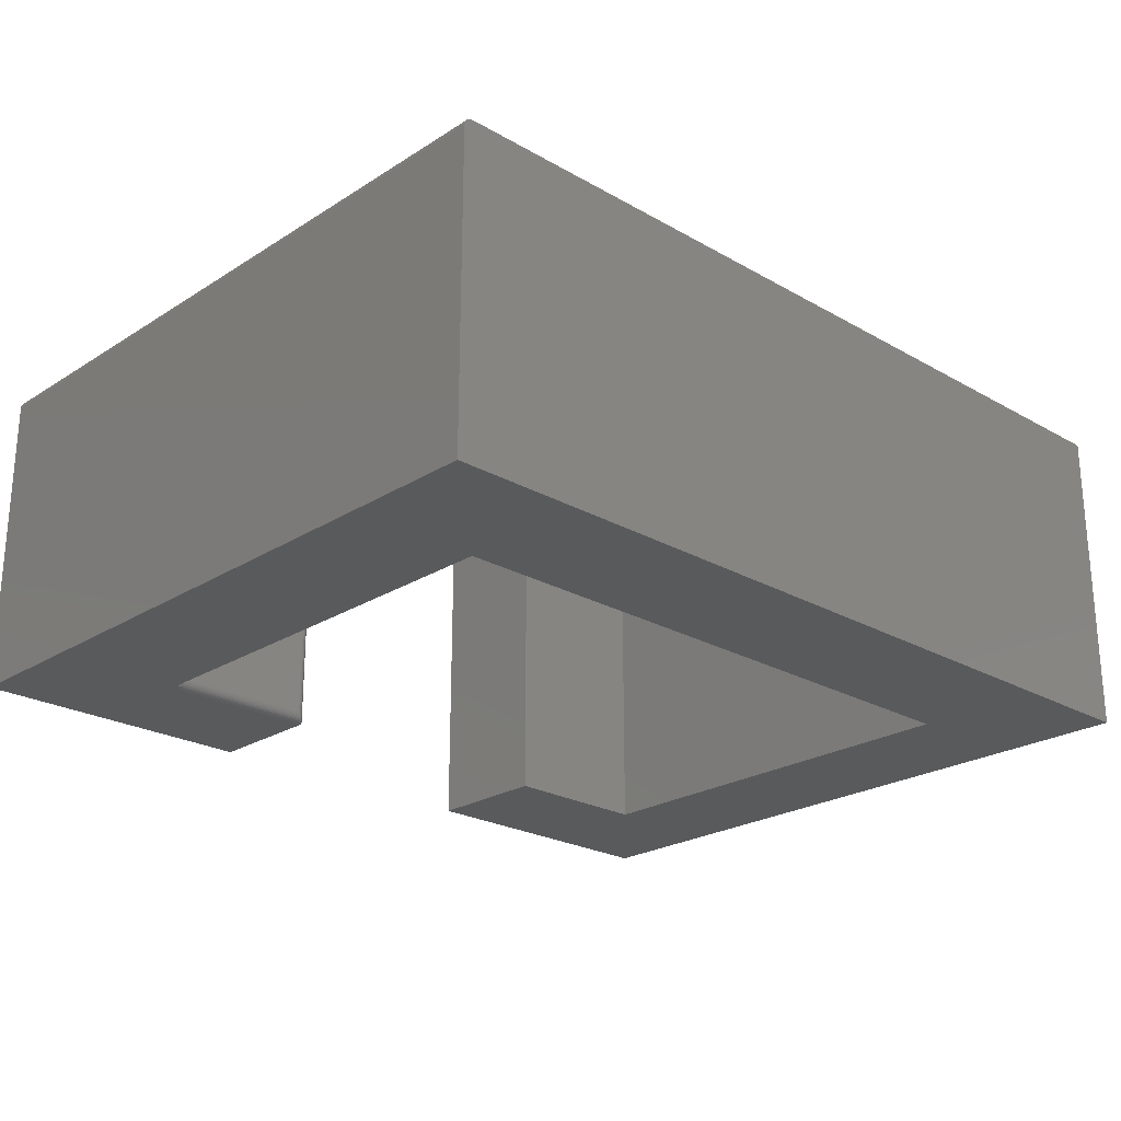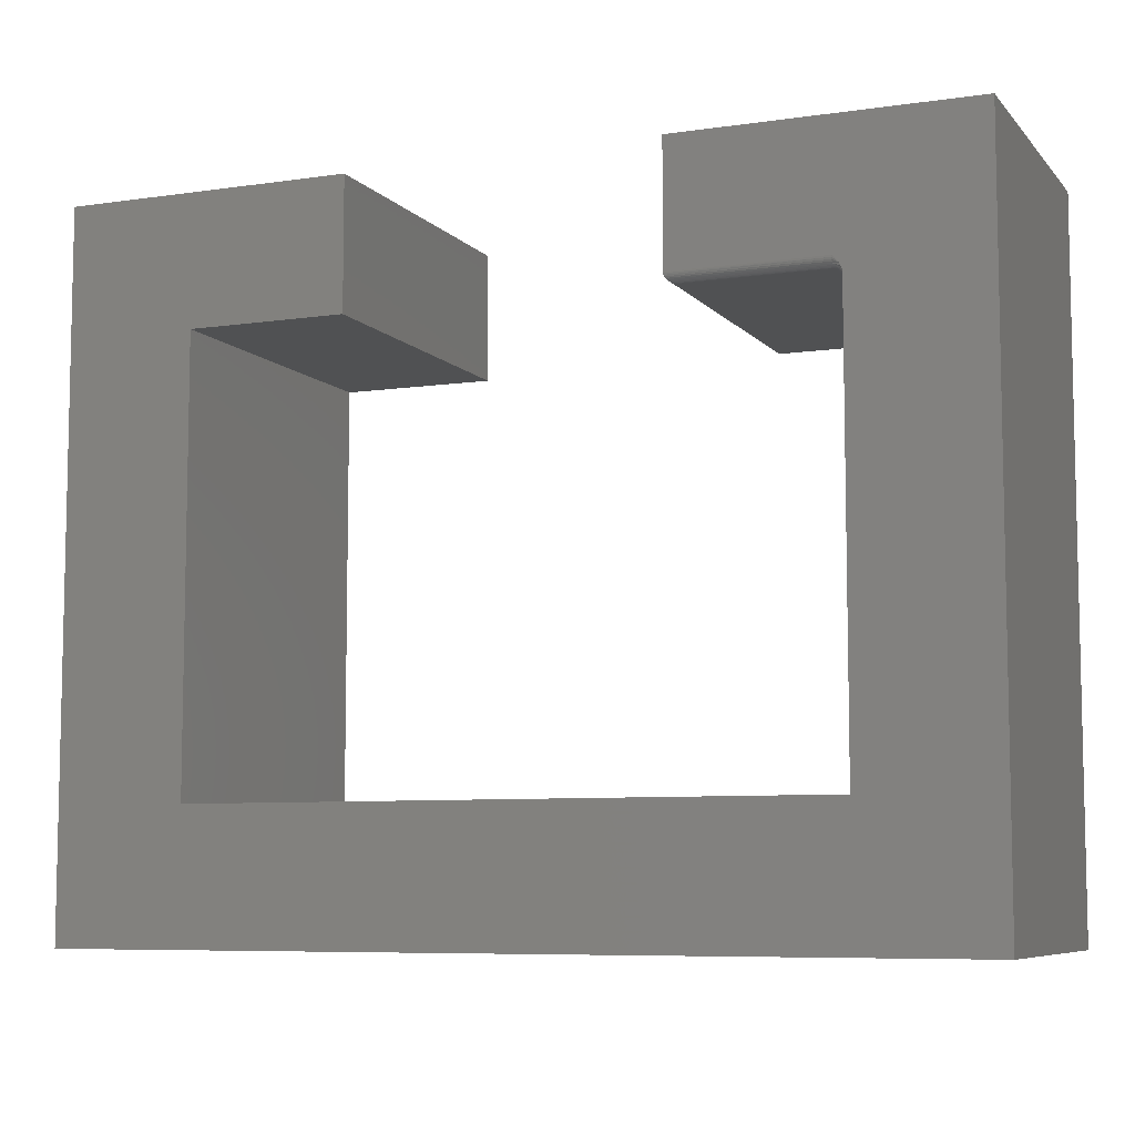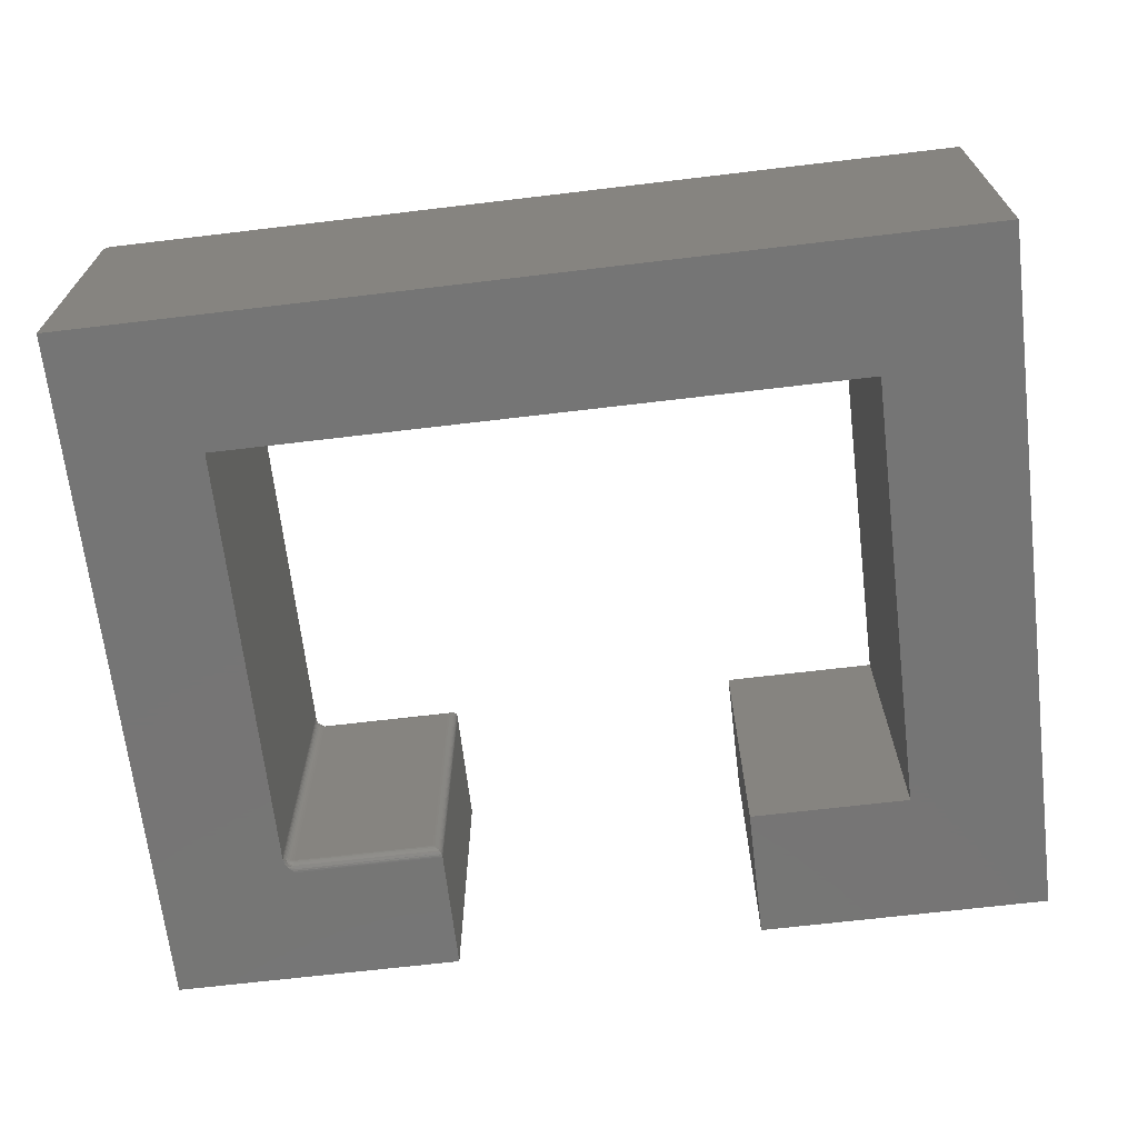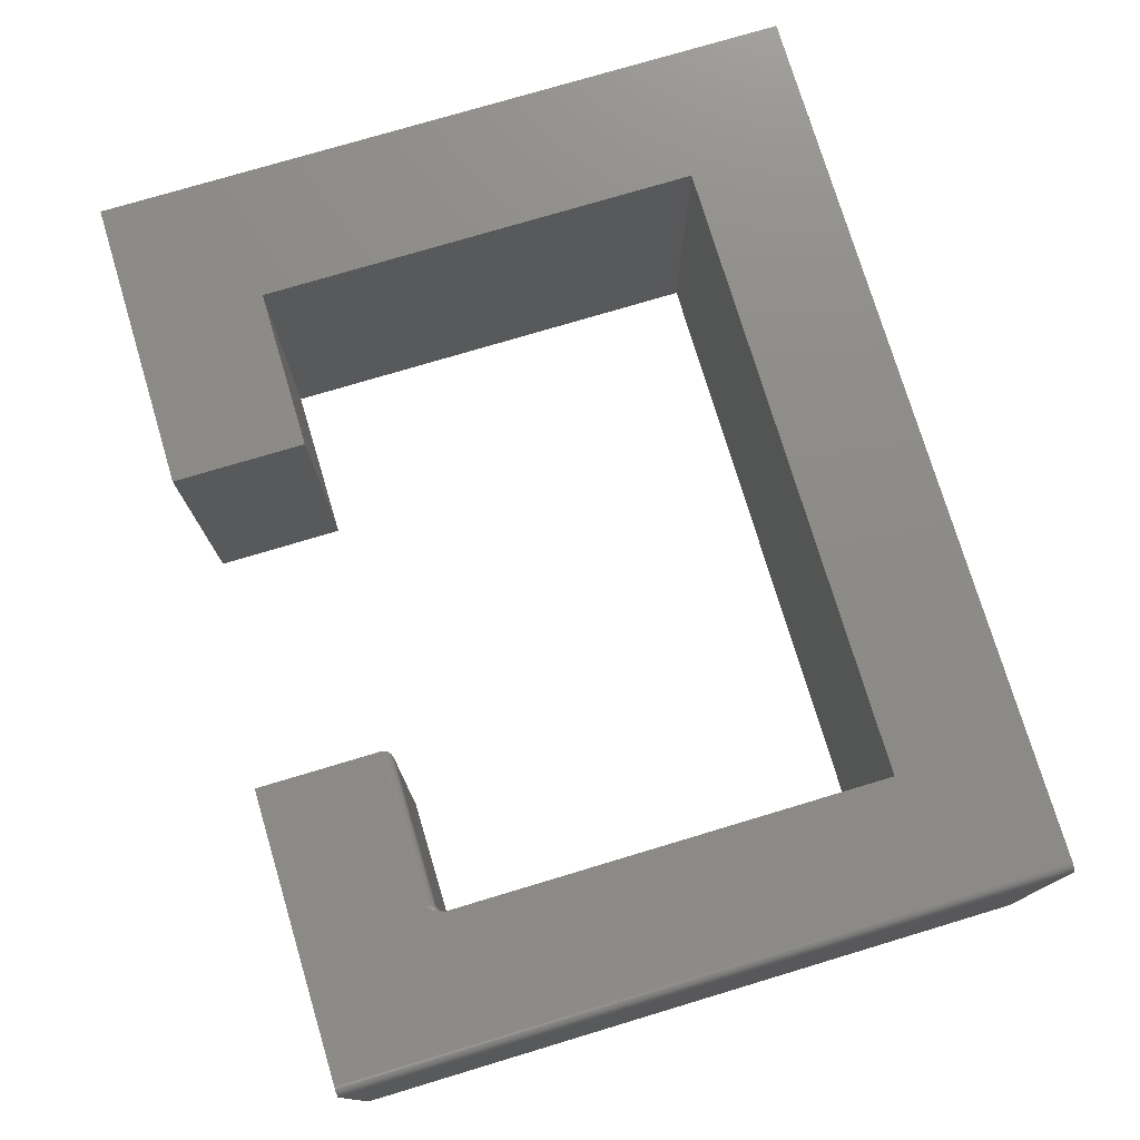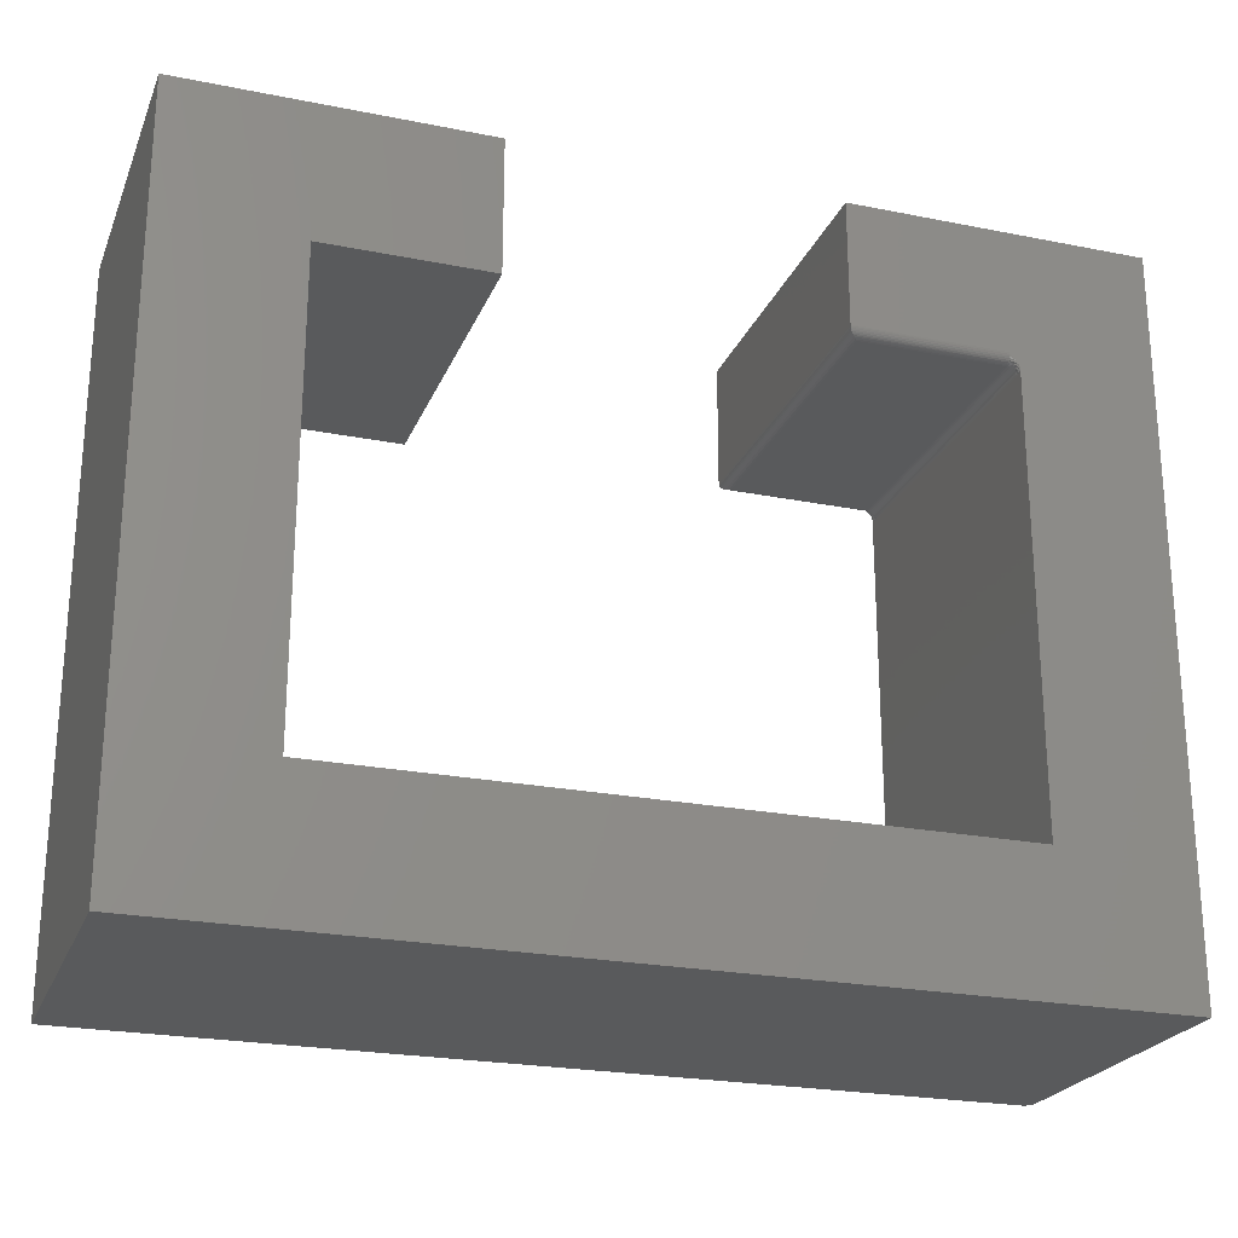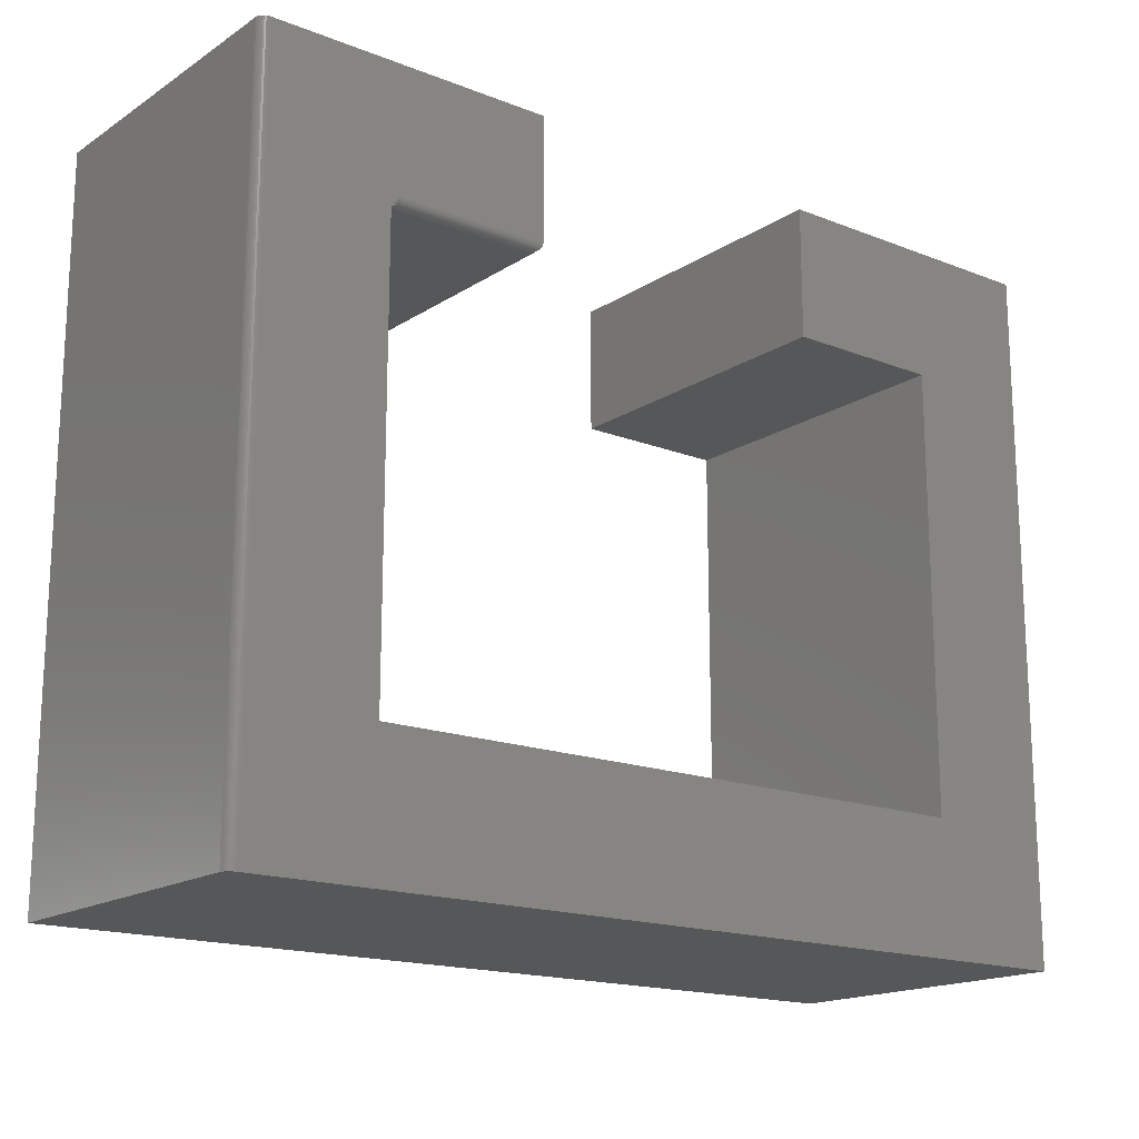
<metadata>
{"format":"stl","ext":"stl","renderer":"f3d","projection":"perspective","resolution":1024,"background":"white","views":[{"elev":-23.6,"azim":-43.6,"up":"+Z"},{"elev":-7.4,"azim":-157.6,"up":"+Y"},{"elev":-67.8,"azim":6.8,"up":"+Z"},{"elev":75.9,"azim":-106.7,"up":"+Z"},{"elev":-23.6,"azim":161.4,"up":"+Y"},{"elev":-16.9,"azim":-38.2,"up":"+Y"}]}
</metadata>
<code>
# stl→obj: 135 verts, 266 faces
v -0.2605 0.5983 0.5391
v -0.5133 0.3928 0.5391
v -0.2605 0.3928 0.5391
v -0.7344 0.5983 0.5391
v -0.7344 -0.5859 0.5391
v -0.5289 -0.3649 0.5391
v -0.5289 0.3658 0.5391
v -0.5285 0.37 0.5391
v -0.5273 0.3743 0.5391
v -0.5246 0.3797 0.5391
v -0.5208 0.3849 0.5391
v 0.2605 0.5983 0.5391
v 0.2605 0.3772 0.5391
v 0.75 0.5983 0.5391
v 0.5289 0.3772 0.5391
v 0.75 -0.5859 0.5391
v 0.5289 -0.3649 0.5391
v -0.75 0.5983 0.5234
v -0.75 0.5983 0
v -0.75 -0.5859 0.5234
v -0.75 -0.5859 0
v -0.7497 0.5983 0.5265
v -0.7488 0.5983 0.5294
v -0.7474 0.5983 0.5321
v -0.7454 0.5983 0.5345
v -0.7431 0.5983 0.5364
v -0.7404 0.5983 0.5379
v -0.7374 0.5983 0.5388
v -0.2605 0.5983 0
v -0.7404 -0.5859 0.5379
v 0.75 -0.5859 0
v -0.7374 -0.5859 0.5388
v -0.7497 -0.5859 0.5265
v -0.7431 -0.5859 0.5364
v -0.7454 -0.5859 0.5345
v -0.7474 -0.5859 0.5321
v -0.7488 -0.5859 0.5294
v -0.2762 0.3772 0.01562
v -0.5133 0.3775 0.01258
v -0.2725 0.3777 0.01195
v -0.5133 0.3772 0.01562
v -0.5133 0.3928 0
v -0.2606 0.3909 0.0001198
v -0.5133 0.3898 0.0003002
v -0.2605 0.3928 0
v -0.2612 0.3885 0.0006303
v -0.2621 0.3861 0.001535
v -0.5133 0.3869 0.001189
v -0.2633 0.3839 0.002811
v -0.5133 0.3842 0.002633
v -0.2649 0.382 0.004419
v -0.5133 0.3818 0.004576
v -0.2668 0.3803 0.006313
v -0.5133 0.3799 0.006944
v -0.269 0.379 0.008436
v -0.5133 0.3784 0.009646
v -0.5133 0.3898 0.5388
v -0.2606 0.3909 0.5389
v -0.5133 0.3772 0.5234
v -0.2725 0.3777 0.5271
v -0.5133 0.3775 0.5265
v -0.2762 0.3772 0.5234
v -0.5133 0.3784 0.5294
v -0.269 0.379 0.5306
v -0.5133 0.3799 0.5321
v -0.2668 0.3803 0.5327
v -0.2649 0.382 0.5346
v -0.5133 0.3818 0.5345
v -0.2633 0.3839 0.5363
v -0.5133 0.3842 0.5364
v -0.2621 0.3861 0.5375
v -0.5133 0.3869 0.5379
v -0.2612 0.3885 0.5384
v -0.5289 -0.3649 0
v -0.5289 0.3658 2.54e-18
v -0.5289 0.3635 0.004937
v -0.5289 0.3621 0.0102
v -0.5289 0.3616 0.01562
v -0.5289 0.3616 0.5234
v -0.5289 0.3621 0.5289
v -0.5289 0.3635 0.5341
v -0.5237 0.3811 0
v -0.5267 0.3757 0
v -0.5282 0.3714 0
v -0.5289 0.3672 0
v 0.5289 -0.3649 0
v 0.5289 0.3772 0
v 0.75 0.5983 0
v 0.2605 0.3772 0
v 0.2605 0.5983 0
v -0.5164 0.3796 0.5323
v -0.5278 0.3681 0.5284
v -0.5263 0.3707 0.5278
v -0.5286 0.3652 0.5289
v -0.5278 0.3718 0.5375
v -0.5263 0.3741 0.536
v -0.5244 0.376 0.5347
v -0.522 0.3777 0.5336
v -0.5193 0.3789 0.5328
v -0.5244 0.3742 0.5312
v -0.5244 0.373 0.5274
v -0.5244 0.3726 0.5234
v -0.5263 0.3703 0.5234
v -0.5278 0.3676 0.5234
v -0.5286 0.3646 0.5234
v -0.522 0.3746 0.5234
v -0.522 0.3749 0.527
v -0.5193 0.376 0.5234
v -0.5193 0.3764 0.5267
v -0.5164 0.3769 0.5234
v -0.5164 0.3772 0.5265
v -0.5193 0.3773 0.5299
v -0.522 0.376 0.5304
v -0.5164 0.3781 0.5295
v -0.522 0.3777 0.005481
v -0.5286 0.3652 0.01012
v -0.5244 0.3742 0.007894
v -0.5244 0.373 0.01168
v -0.5263 0.3707 0.01122
v -0.5278 0.3681 0.01069
v -0.522 0.376 0.008638
v -0.5164 0.3796 0.006777
v -0.5193 0.3789 0.006283
v -0.5263 0.3703 0.01562
v -0.5278 0.3676 0.01562
v -0.5286 0.3646 0.01562
v -0.5244 0.3726 0.01562
v -0.522 0.3749 0.01206
v -0.522 0.3746 0.01562
v -0.5193 0.3764 0.01234
v -0.5193 0.376 0.01562
v -0.5164 0.3772 0.01252
v -0.5164 0.3769 0.01562
v -0.5193 0.3773 0.00919
v -0.5164 0.3781 0.009531
f 1 2 3
f 4 5 6
f 4 6 7
f 4 7 8
f 4 8 9
f 4 9 10
f 4 10 11
f 4 11 2
f 4 2 1
f 12 13 14
f 14 13 15
f 14 15 16
f 16 15 17
f 16 17 5
f 5 17 6
f 18 19 20
f 20 19 21
f 18 22 23
f 19 18 23
f 19 23 24
f 19 24 25
f 19 25 26
f 19 26 27
f 19 27 28
f 19 28 4
f 19 4 1
f 19 1 29
f 20 21 30
f 31 16 5
f 31 5 32
f 31 32 30
f 31 30 21
f 33 20 30
f 33 30 34
f 33 34 35
f 33 35 36
f 33 36 37
f 18 20 22
f 22 20 33
f 22 33 23
f 23 33 37
f 23 37 24
f 24 37 36
f 24 36 25
f 25 36 35
f 25 35 26
f 26 35 34
f 26 34 27
f 27 34 30
f 27 30 28
f 28 30 32
f 28 32 4
f 4 32 5
f 38 39 40
f 38 41 39
f 42 43 44
f 42 45 43
f 44 43 46
f 44 46 47
f 44 47 48
f 48 47 49
f 48 49 50
f 50 49 51
f 50 51 52
f 52 51 53
f 52 53 54
f 54 53 55
f 54 55 56
f 56 55 40
f 56 40 39
f 3 57 58
f 3 2 57
f 59 60 61
f 59 62 60
f 63 61 60
f 60 64 63
f 65 63 64
f 65 64 66
f 65 66 67
f 65 67 68
f 68 67 69
f 68 69 70
f 70 69 71
f 70 71 72
f 72 71 73
f 72 73 57
f 73 58 57
f 59 41 62
f 62 41 38
f 74 75 76
f 74 76 77
f 74 77 78
f 74 78 6
f 6 78 79
f 6 79 80
f 6 80 81
f 6 81 7
f 45 42 29
f 19 29 42
f 19 42 82
f 19 82 83
f 19 83 84
f 19 84 85
f 19 85 75
f 19 75 21
f 75 74 21
f 21 74 86
f 21 86 31
f 31 86 87
f 31 87 88
f 88 87 89
f 88 89 90
f 11 72 57
f 11 57 2
f 11 10 70
f 72 11 70
f 70 10 68
f 65 68 91
f 81 92 93
f 81 94 92
f 81 80 94
f 9 8 95
f 9 95 96
f 9 96 97
f 9 97 98
f 9 98 99
f 9 99 91
f 9 91 68
f 9 68 10
f 100 97 96
f 100 96 95
f 100 95 8
f 100 8 7
f 100 7 81
f 100 81 93
f 100 93 101
f 102 93 103
f 103 93 92
f 103 92 104
f 104 92 94
f 104 94 105
f 105 94 80
f 105 80 79
f 93 102 101
f 101 102 106
f 101 106 107
f 107 106 108
f 107 108 109
f 109 108 110
f 109 110 111
f 111 110 59
f 111 59 61
f 112 98 113
f 113 98 97
f 113 97 100
f 98 112 99
f 99 112 114
f 99 114 91
f 91 114 63
f 91 63 65
f 109 113 107
f 107 113 100
f 107 100 101
f 113 109 112
f 112 109 111
f 112 111 114
f 114 111 61
f 114 61 63
f 85 84 115
f 77 76 116
f 84 83 115
f 117 118 119
f 117 119 120
f 117 120 116
f 117 116 76
f 117 76 75
f 117 75 85
f 117 85 115
f 117 115 121
f 52 54 122
f 52 122 123
f 52 123 115
f 52 115 83
f 52 83 82
f 52 82 50
f 82 42 44
f 82 44 48
f 82 48 50
f 118 124 119
f 119 124 125
f 119 125 120
f 120 125 126
f 120 126 116
f 116 126 78
f 116 78 77
f 124 118 127
f 127 118 128
f 127 128 129
f 129 128 130
f 129 130 131
f 131 130 132
f 131 132 133
f 133 132 39
f 133 39 41
f 134 128 121
f 121 128 118
f 121 118 117
f 128 134 130
f 130 134 135
f 130 135 132
f 132 135 56
f 132 56 39
f 123 121 115
f 121 123 134
f 134 123 122
f 134 122 135
f 135 122 54
f 135 54 56
f 127 103 124
f 124 103 104
f 124 104 125
f 125 104 105
f 125 105 126
f 126 105 79
f 126 79 78
f 103 127 102
f 102 127 129
f 102 129 106
f 106 129 131
f 106 131 108
f 108 131 133
f 108 133 110
f 110 133 41
f 110 41 59
f 17 86 6
f 6 86 74
f 45 29 3
f 3 29 1
f 62 40 60
f 62 38 40
f 47 69 49
f 49 69 67
f 49 67 51
f 51 67 66
f 51 66 53
f 53 66 64
f 53 64 55
f 55 64 60
f 55 60 40
f 45 3 43
f 43 3 58
f 43 58 46
f 46 58 73
f 46 73 47
f 47 73 71
f 47 71 69
f 15 87 17
f 17 87 86
f 13 89 15
f 15 89 87
f 90 89 12
f 12 89 13
f 14 88 12
f 12 88 90
f 16 31 14
f 14 31 88

</code>
